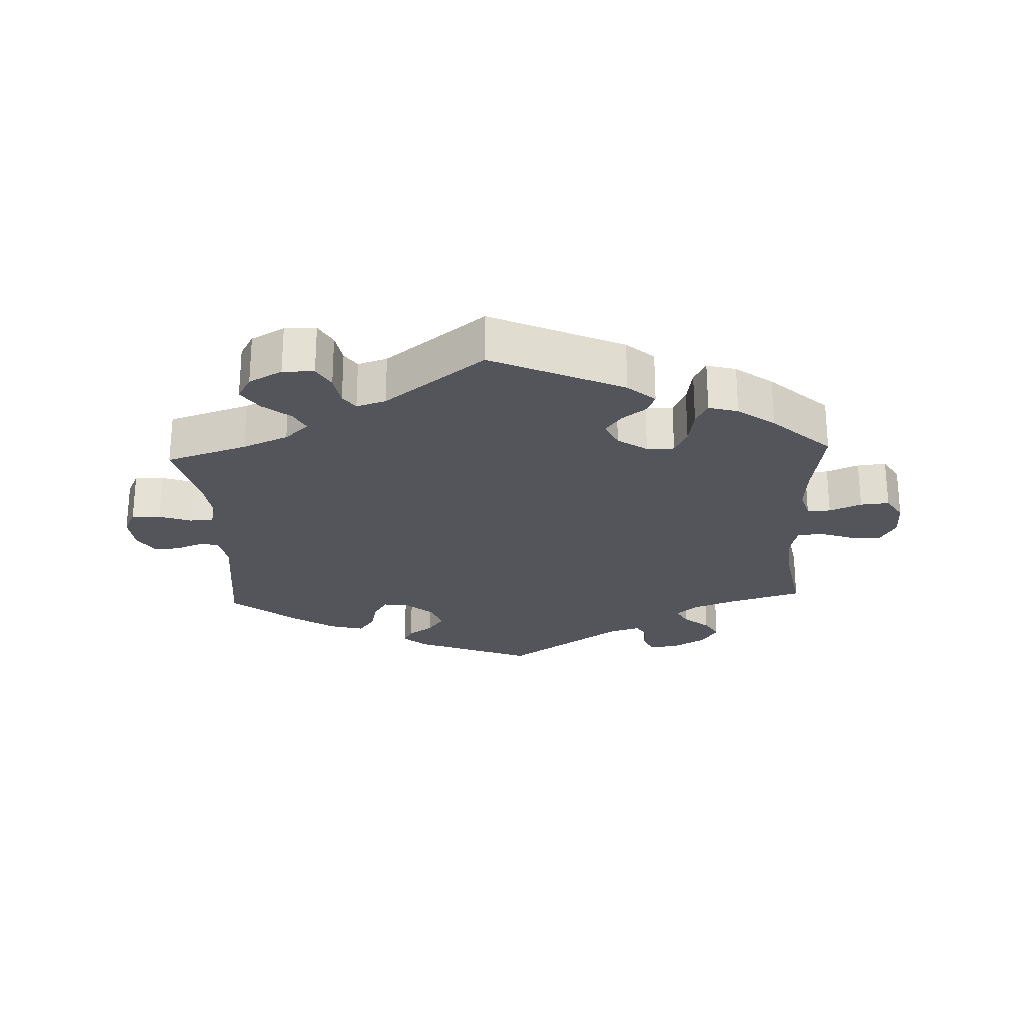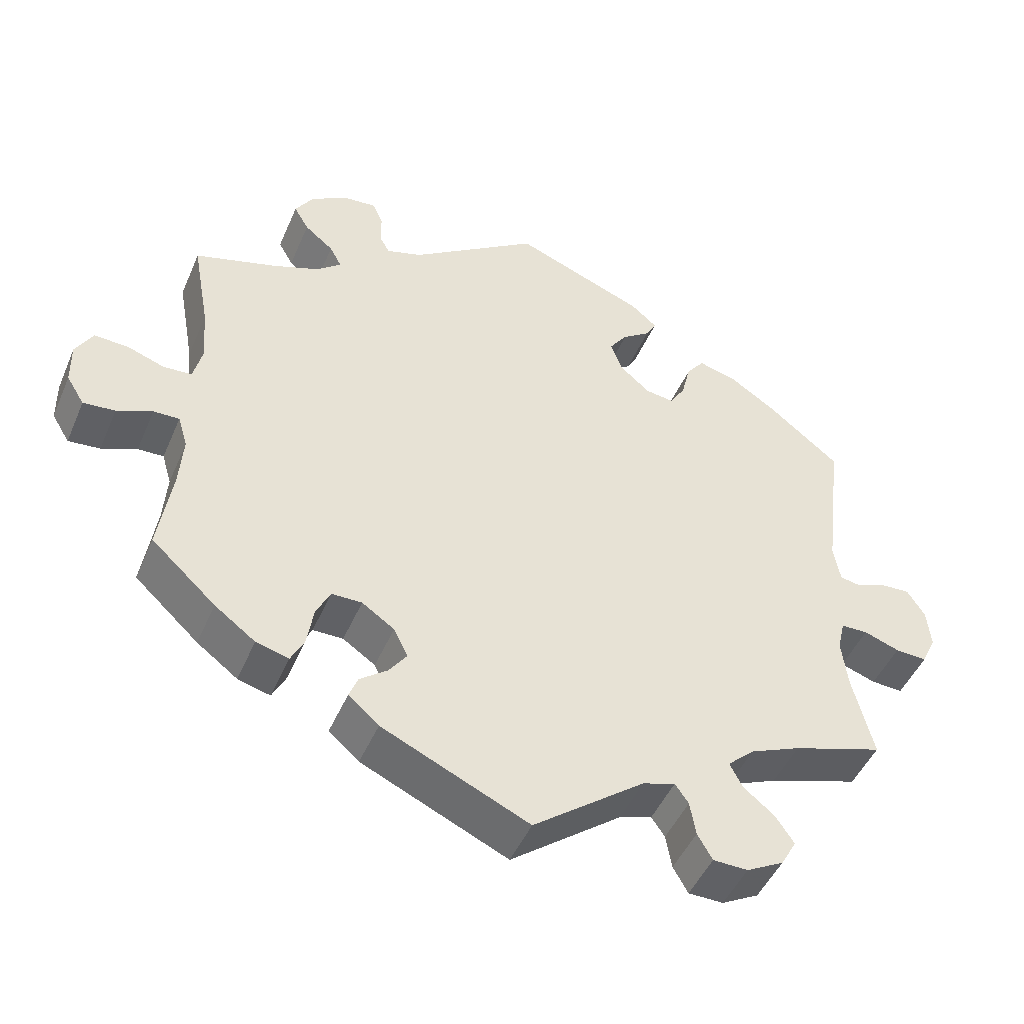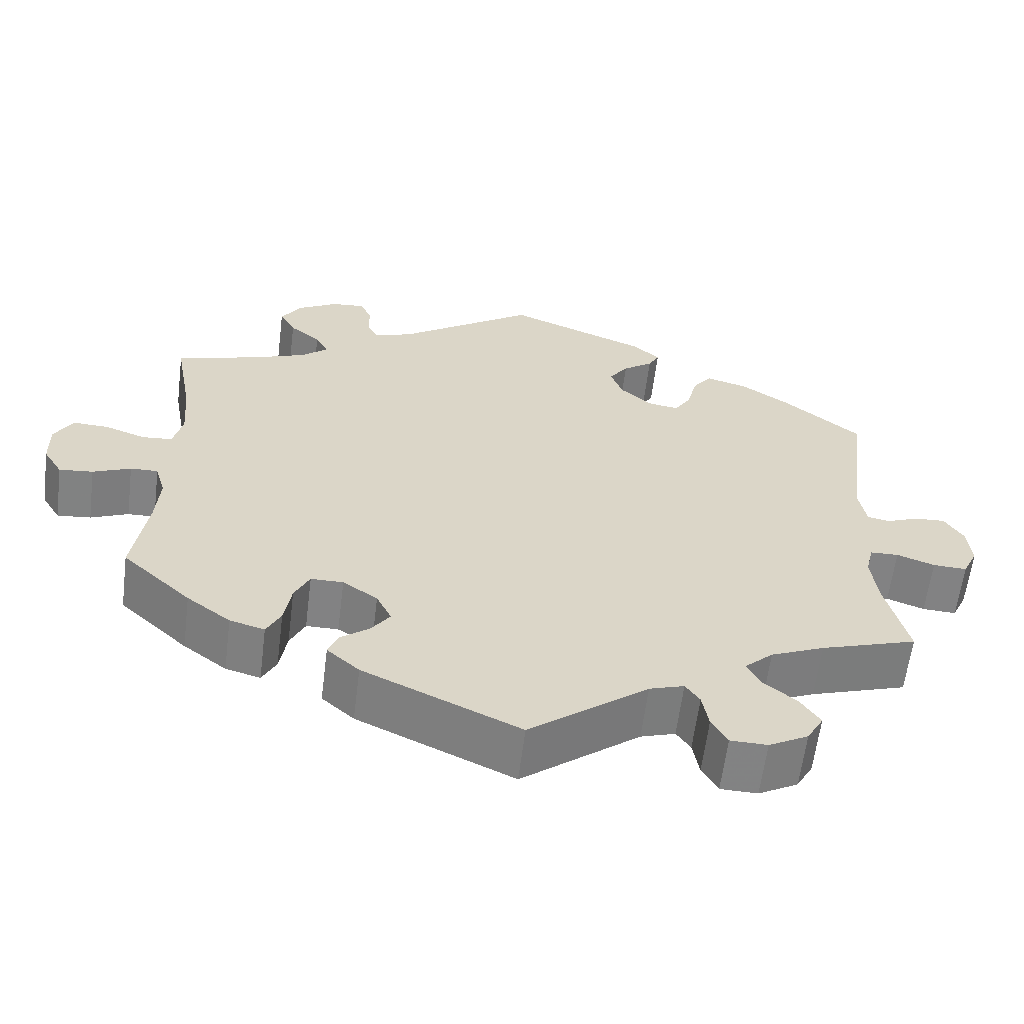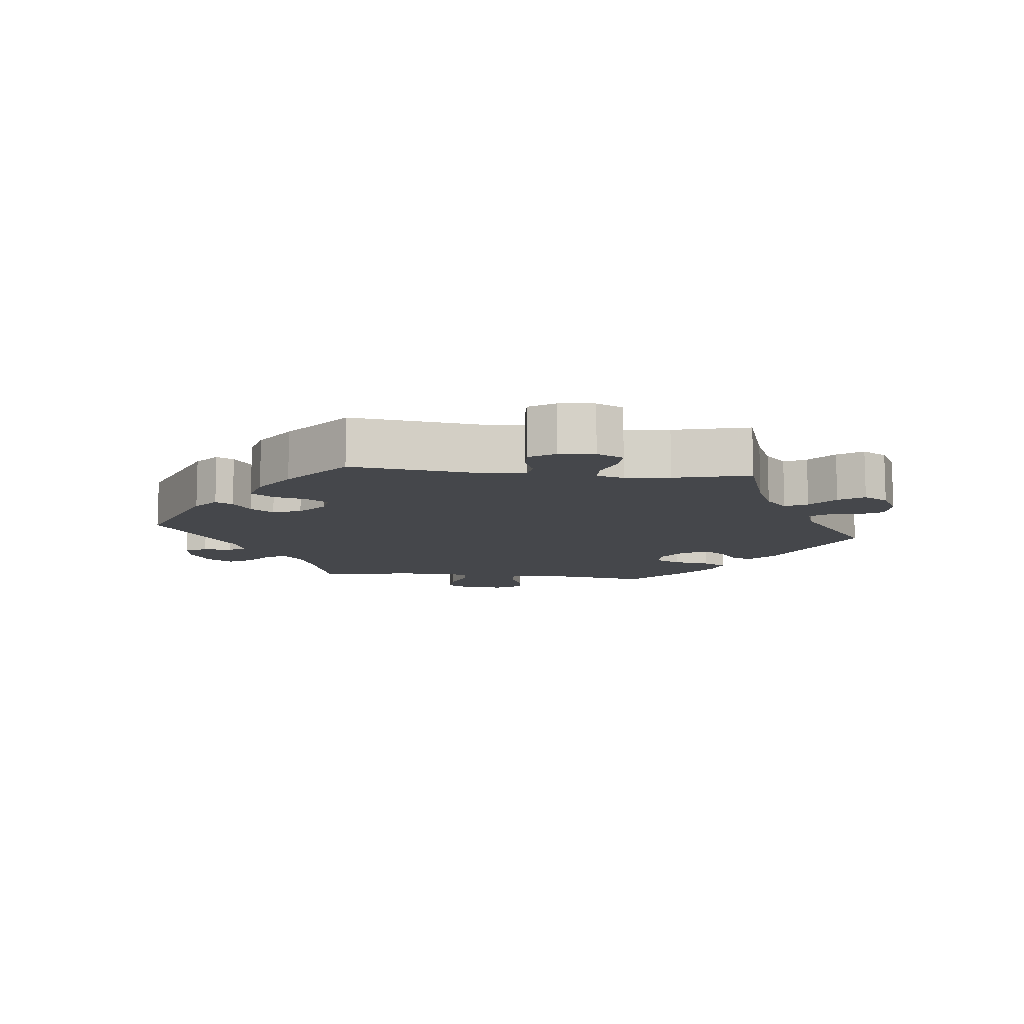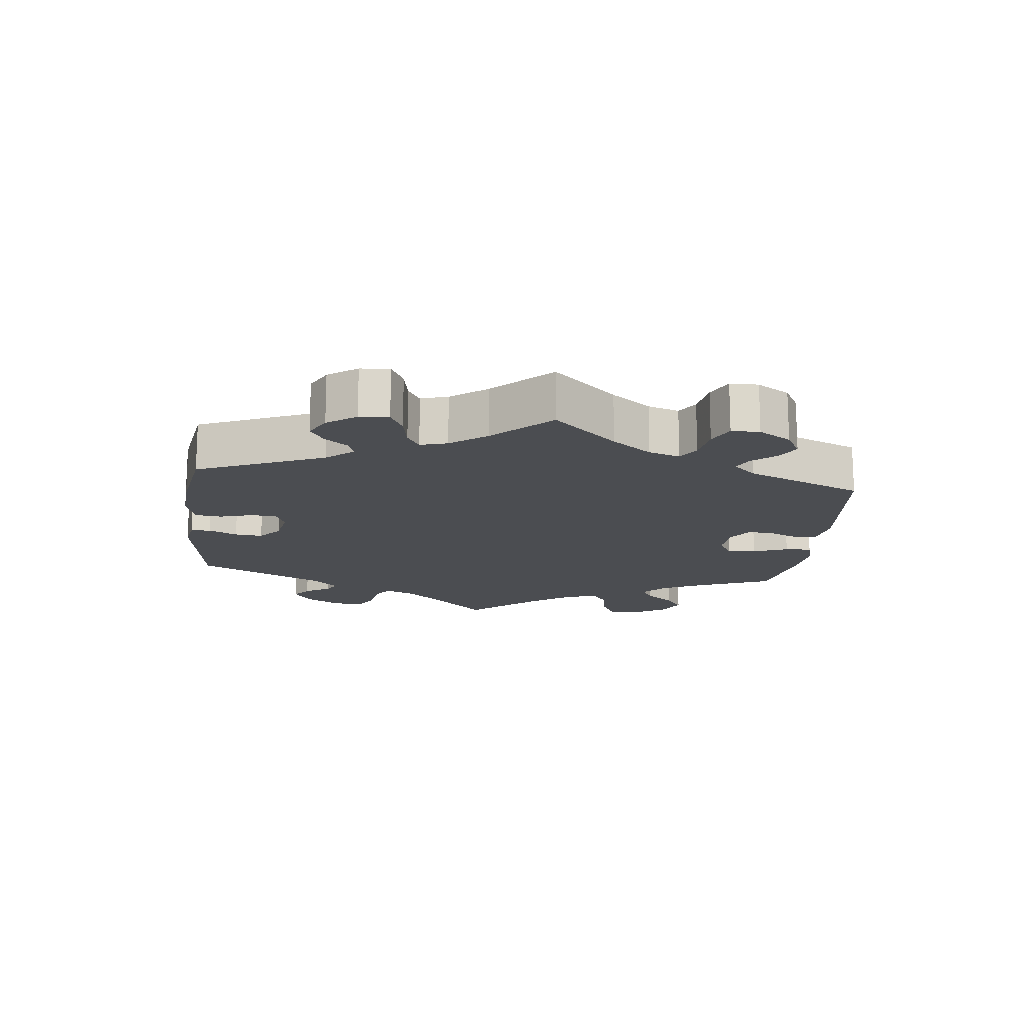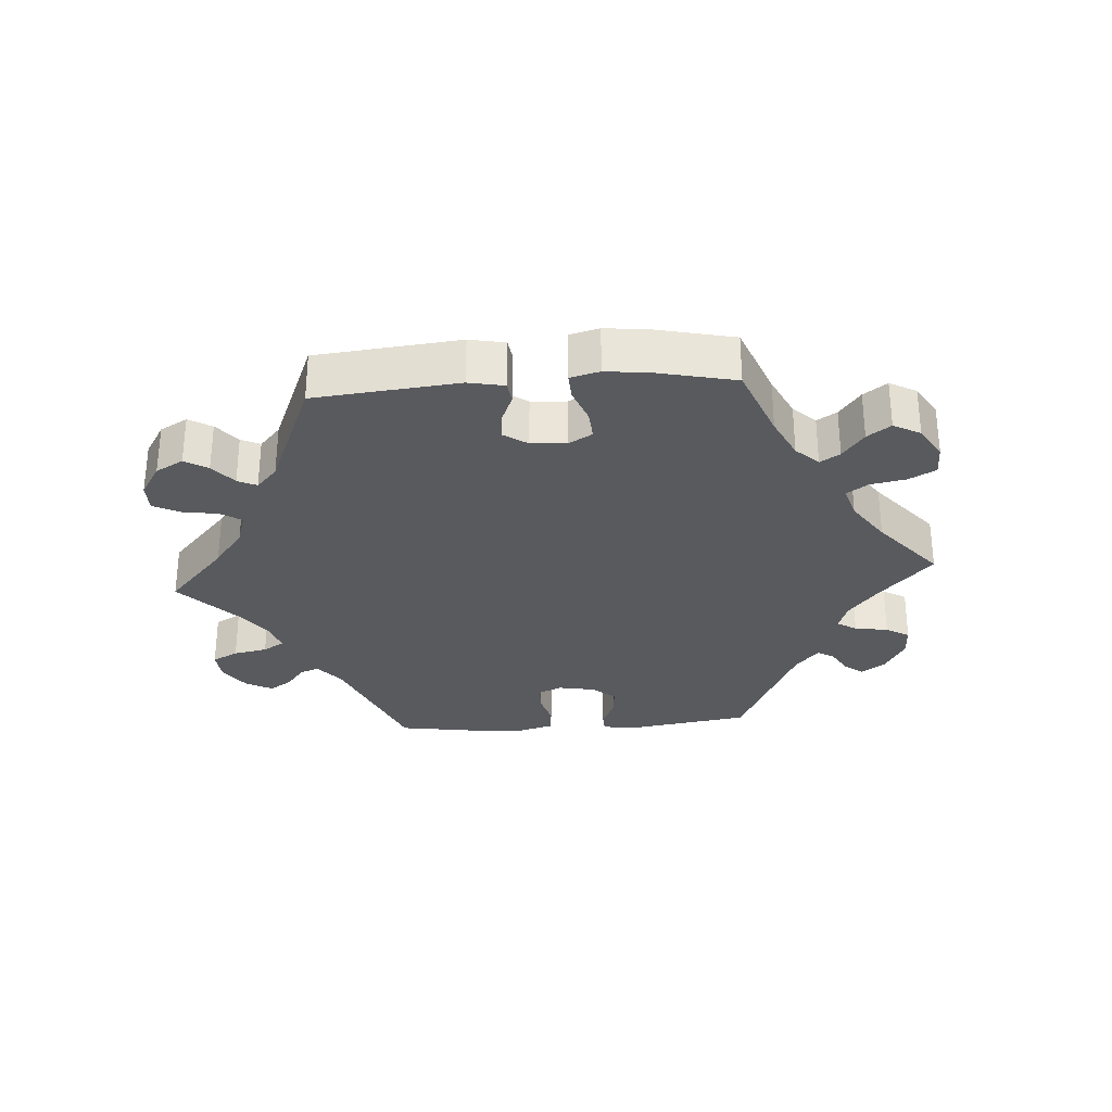
<metadata>
{"format":"obj","ext":"obj","renderer":"f3d","projection":"perspective","resolution":1024,"background":"white","views":[{"elev":-24.9,"azim":-177.4,"up":"+Y"},{"elev":-47.2,"azim":-22.6,"up":"+Z"},{"elev":-60.9,"azim":-7.1,"up":"+Z"},{"elev":-10.4,"azim":83.7,"up":"+Y"},{"elev":-15.9,"azim":113.5,"up":"+Y"},{"elev":-30.5,"azim":-145.9,"up":"+Y"}]}
</metadata>
<code>
v 0.177 0.07 0.508
v 0.212 0.07 0.478
v 0.198 0.07 0.452
v 0.16 0.07 0.425
v 0.136 0.07 0.391
v 0.151 0.07 0.349
v 0.193 0.07 0.313
v 0.231 0.07 0.308
v 0.252 0.07 0.342
v 0.264 0.07 0.391
v 0.288 0.07 0.423
v 0.34 0.07 0.409
v 0.402 0.07 0.368
v 0.5 0.07 0.289
v 0.475 0.07 0.084
v 0.484 0.07 0.033
v 0.513 0.07 0.028
v 0.553 0.07 0.044
v 0.592 0.07 0.046
v 0.616 0.07 0.008
v 0.621 0.07 -0.045
v 0.602 0.07 -0.085
v 0.559 0.07 -0.083
v 0.511 0.07 -0.066
v 0.475 0.07 -0.067
v 0.465 0.07 -0.108
v 0.473 0.07 -0.175
v 0.501 0.07 -0.288
v 0.379 0.07 -0.327
v 0.311 0.07 -0.356
v 0.275 0.07 -0.389
v 0.292 0.07 -0.422
v 0.334 0.07 -0.456
v 0.359 0.07 -0.493
v 0.338 0.07 -0.53
v 0.288 0.07 -0.557
v 0.241 0.07 -0.556
v 0.221 0.07 -0.521
v 0.213 0.07 -0.475
v 0.195 0.07 -0.449
v 0.151 0.07 -0.463
v 0.001 0.07 -0.578
v -0.197 0.07 -0.488
v -0.238 0.07 -0.452
v -0.226 0.07 -0.422
v -0.189 0.07 -0.394
v -0.165 0.07 -0.361
v -0.184 0.07 -0.322
v -0.228 0.07 -0.292
v -0.269 0.07 -0.292
v -0.288 0.07 -0.331
v -0.297 0.07 -0.386
v -0.315 0.07 -0.421
v -0.359 0.07 -0.409
v -0.414 0.07 -0.368
v -0.501 0.07 -0.288
v -0.483 0.07 -0.17
v -0.478 0.07 -0.101
v -0.491 0.07 -0.057
v -0.526 0.07 -0.058
v -0.574 0.07 -0.078
v -0.617 0.07 -0.082
v -0.641 0.07 -0.043
v -0.642 0.07 0.014
v -0.619 0.07 0.054
v -0.573 0.07 0.052
v -0.522 0.07 0.034
v -0.484 0.07 0.037
v -0.472 0.07 0.086
v -0.478 0.07 0.162
v -0.501 0.07 0.289
v -0.39 0.07 0.322
v -0.327 0.07 0.346
v -0.294 0.07 0.374
v -0.31 0.07 0.404
v -0.349 0.07 0.436
v -0.369 0.07 0.471
v -0.344 0.07 0.51
v -0.293 0.07 0.539
v -0.25 0.07 0.543
v -0.236 0.07 0.511
v -0.236 0.07 0.468
v -0.222 0.07 0.444
v -0.174 0.07 0.459
v 0 0.07 0.578
v 0.177 0 0.508
v 0.212 0 0.478
v 0.198 0 0.452
v 0.16 0 0.425
v 0.136 0 0.391
v 0.151 0 0.349
v 0.193 0 0.313
v 0.231 0 0.308
v 0.252 0 0.342
v 0.264 0 0.391
v 0.288 0 0.423
v 0.34 0 0.409
v 0.402 0 0.368
v 0.5 0 0.289
v 0.475 0 0.084
v 0.484 0 0.033
v 0.513 0 0.028
v 0.553 0 0.044
v 0.592 0 0.046
v 0.616 0 0.008
v 0.621 0 -0.045
v 0.602 0 -0.085
v 0.559 0 -0.083
v 0.511 0 -0.066
v 0.475 0 -0.067
v 0.465 0 -0.108
v 0.473 0 -0.175
v 0.501 0 -0.288
v 0.379 0 -0.327
v 0.311 0 -0.356
v 0.275 0 -0.389
v 0.292 0 -0.422
v 0.334 0 -0.456
v 0.359 0 -0.493
v 0.338 0 -0.53
v 0.288 0 -0.557
v 0.241 0 -0.556
v 0.221 0 -0.521
v 0.213 0 -0.475
v 0.195 0 -0.449
v 0.151 0 -0.463
v 0.001 0 -0.578
v -0.197 0 -0.488
v -0.238 0 -0.452
v -0.226 0 -0.422
v -0.189 0 -0.394
v -0.165 0 -0.361
v -0.184 0 -0.322
v -0.228 0 -0.292
v -0.269 0 -0.292
v -0.288 0 -0.331
v -0.297 0 -0.386
v -0.315 0 -0.421
v -0.359 0 -0.409
v -0.414 0 -0.368
v -0.501 0 -0.288
v -0.483 0 -0.17
v -0.478 0 -0.101
v -0.491 0 -0.057
v -0.526 0 -0.058
v -0.574 0 -0.078
v -0.617 0 -0.082
v -0.641 0 -0.043
v -0.642 0 0.014
v -0.619 0 0.054
v -0.573 0 0.052
v -0.522 0 0.034
v -0.484 0 0.037
v -0.472 0 0.086
v -0.478 0 0.162
v -0.501 0 0.289
v -0.39 0 0.322
v -0.327 0 0.346
v -0.294 0 0.374
v -0.31 0 0.404
v -0.349 0 0.436
v -0.369 0 0.471
v -0.344 0 0.51
v -0.293 0 0.539
v -0.25 0 0.543
v -0.236 0 0.511
v -0.236 0 0.468
v -0.222 0 0.444
v -0.174 0 0.459
v 0 0 0.578
f 84 85 1 2
f 83 84 2 3
f 79 80 81 82
f 79 82 83
f 78 79 83
f 75 76 77 78
f 74 75 78 83
f 70 71 72
f 69 70 72 73
f 68 69 73 74
f 64 65 66 67
f 64 67 68
f 63 64 68
f 60 61 62 63
f 59 60 63 68
f 58 59 68 74
f 54 55 56 57
f 51 52 53 54
f 50 51 54 57
f 49 50 57 58
f 43 44 45 46
f 41 42 43 46
f 40 41 46 47
f 36 37 38 39
f 36 39 40
f 35 36 40
f 32 33 34 35
f 31 32 35 40
f 30 31 40 47
f 27 28 29
f 26 27 29 30
f 25 26 30 47
f 21 22 23 24
f 21 24 25
f 20 21 25
f 17 18 19 20
f 16 17 20 25
f 15 16 25 47
f 9 10 11 12
f 8 9 12 13
f 74 83 3 4
f 48 49 58 74
f 8 13 14 15
f 7 8 15 47
f 6 7 47 48
f 74 4 5
f 5 6 48 74
f 87 86 170 169
f 88 87 169 168
f 167 166 165 164
f 168 167 164
f 168 164 163
f 163 162 161 160
f 168 163 160 159
f 157 156 155
f 158 157 155 154
f 159 158 154 153
f 152 151 150 149
f 153 152 149
f 153 149 148
f 148 147 146 145
f 153 148 145 144
f 159 153 144 143
f 142 141 140 139
f 139 138 137 136
f 142 139 136 135
f 143 142 135 134
f 131 130 129 128
f 131 128 127 126
f 132 131 126 125
f 124 123 122 121
f 125 124 121
f 125 121 120
f 120 119 118 117
f 125 120 117 116
f 132 125 116 115
f 114 113 112
f 115 114 112 111
f 132 115 111 110
f 109 108 107 106
f 110 109 106
f 110 106 105
f 105 104 103 102
f 110 105 102 101
f 132 110 101 100
f 97 96 95 94
f 98 97 94 93
f 89 88 168 159
f 159 143 134 133
f 100 99 98 93
f 132 100 93 92
f 133 132 92 91
f 90 89 159
f 159 133 91 90
f 1 86 87 2
f 2 87 88 3
f 3 88 89 4
f 4 89 90 5
f 5 90 91 6
f 6 91 92 7
f 7 92 93 8
f 8 93 94 9
f 9 94 95 10
f 10 95 96 11
f 11 96 97 12
f 12 97 98 13
f 13 98 99 14
f 14 99 100 15
f 15 100 101 16
f 16 101 102 17
f 17 102 103 18
f 18 103 104 19
f 19 104 105 20
f 20 105 106 21
f 21 106 107 22
f 22 107 108 23
f 23 108 109 24
f 24 109 110 25
f 25 110 111 26
f 26 111 112 27
f 27 112 113 28
f 28 113 114 29
f 29 114 115 30
f 30 115 116 31
f 31 116 117 32
f 32 117 118 33
f 33 118 119 34
f 34 119 120 35
f 35 120 121 36
f 36 121 122 37
f 37 122 123 38
f 38 123 124 39
f 39 124 125 40
f 40 125 126 41
f 41 126 127 42
f 42 127 128 43
f 43 128 129 44
f 44 129 130 45
f 45 130 131 46
f 46 131 132 47
f 47 132 133 48
f 48 133 134 49
f 49 134 135 50
f 50 135 136 51
f 51 136 137 52
f 52 137 138 53
f 53 138 139 54
f 54 139 140 55
f 55 140 141 56
f 56 141 142 57
f 57 142 143 58
f 58 143 144 59
f 59 144 145 60
f 60 145 146 61
f 61 146 147 62
f 62 147 148 63
f 63 148 149 64
f 64 149 150 65
f 65 150 151 66
f 66 151 152 67
f 67 152 153 68
f 68 153 154 69
f 69 154 155 70
f 70 155 156 71
f 71 156 157 72
f 72 157 158 73
f 73 158 159 74
f 74 159 160 75
f 75 160 161 76
f 76 161 162 77
f 77 162 163 78
f 78 163 164 79
f 79 164 165 80
f 80 165 166 81
f 81 166 167 82
f 82 167 168 83
f 83 168 169 84
f 84 169 170 85
f 85 170 86 1

</code>
